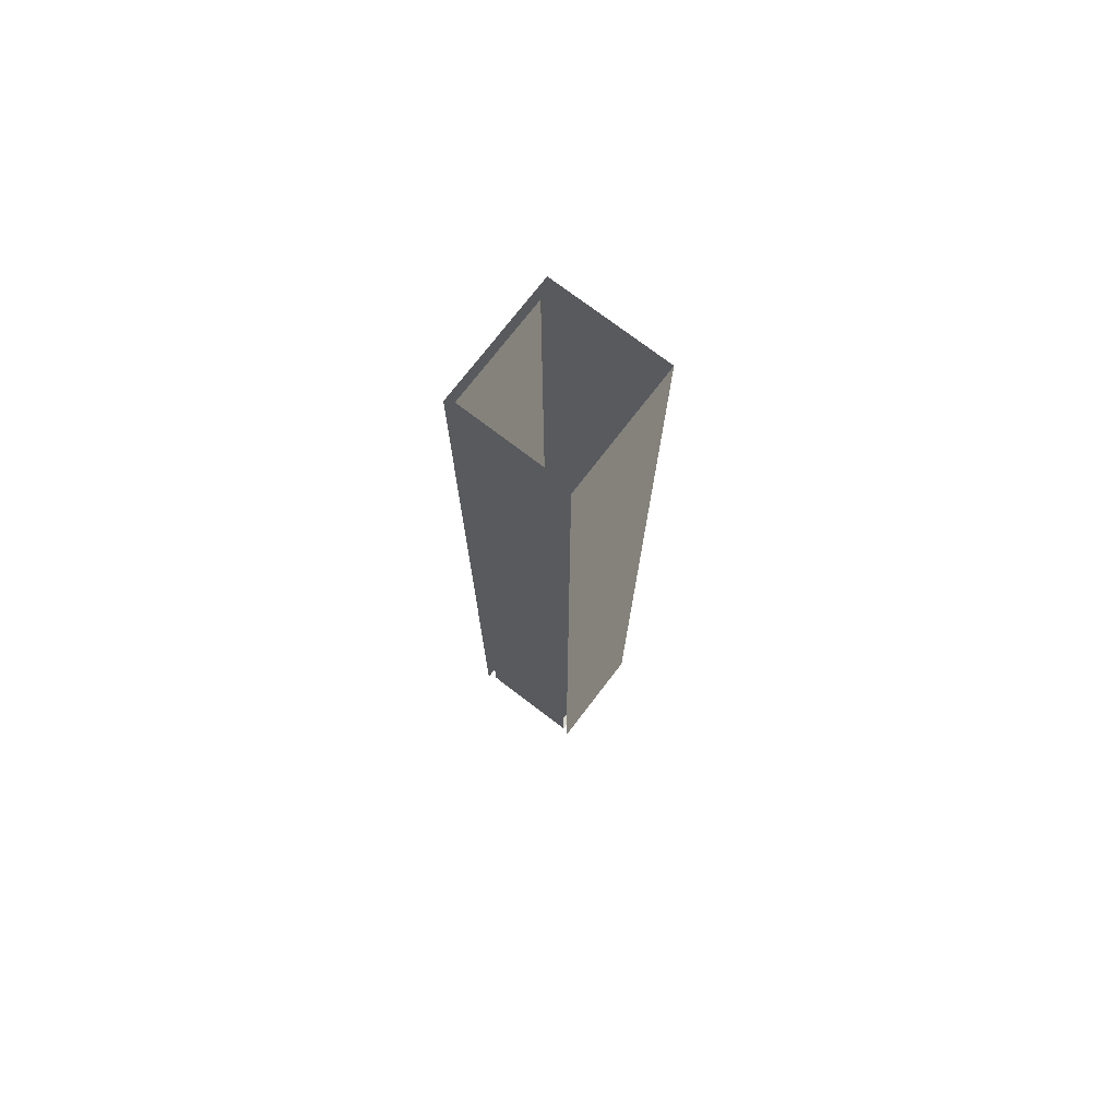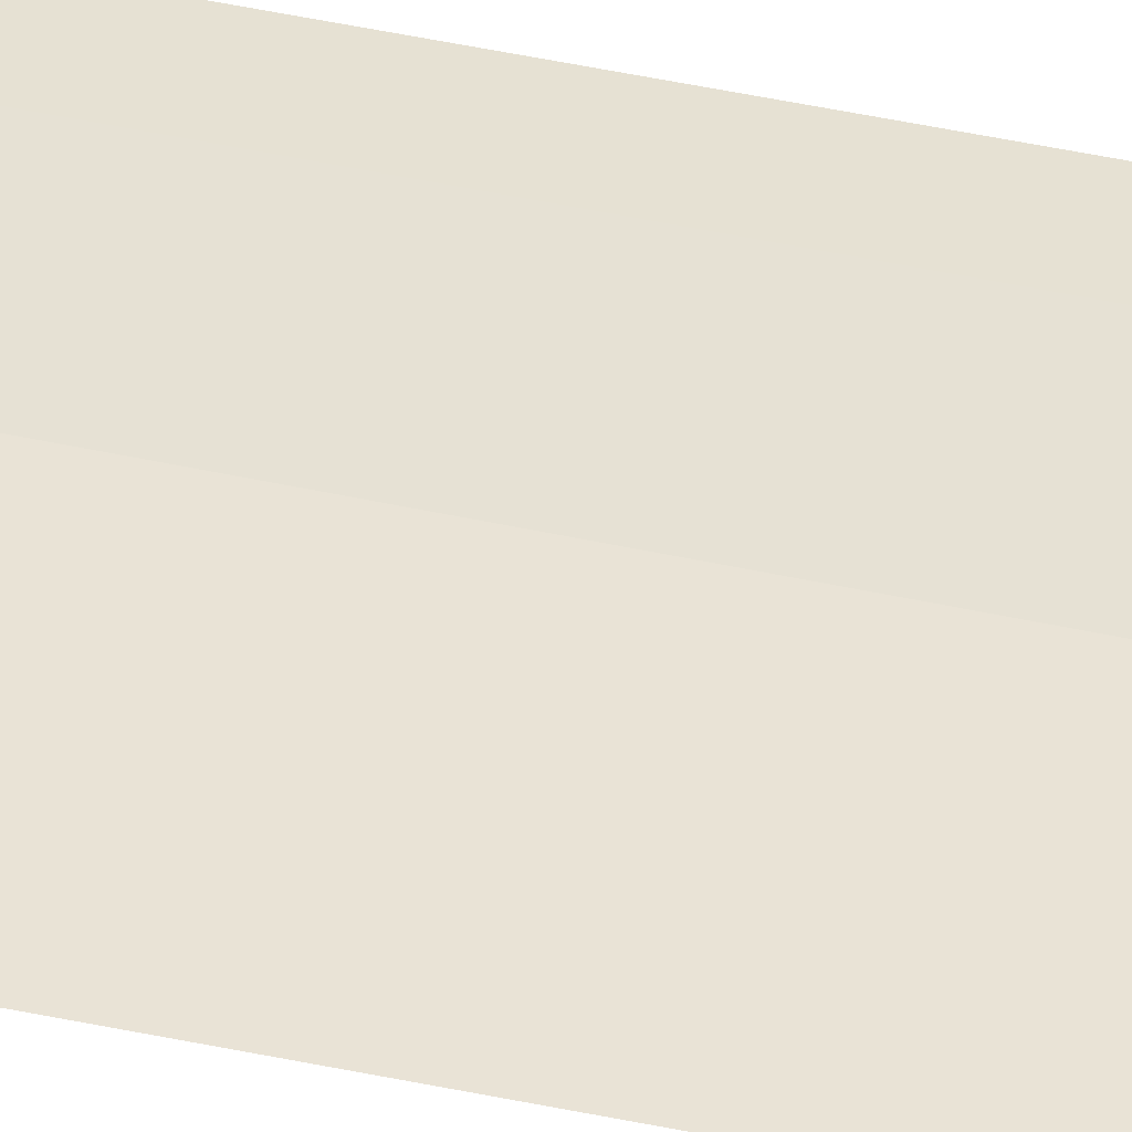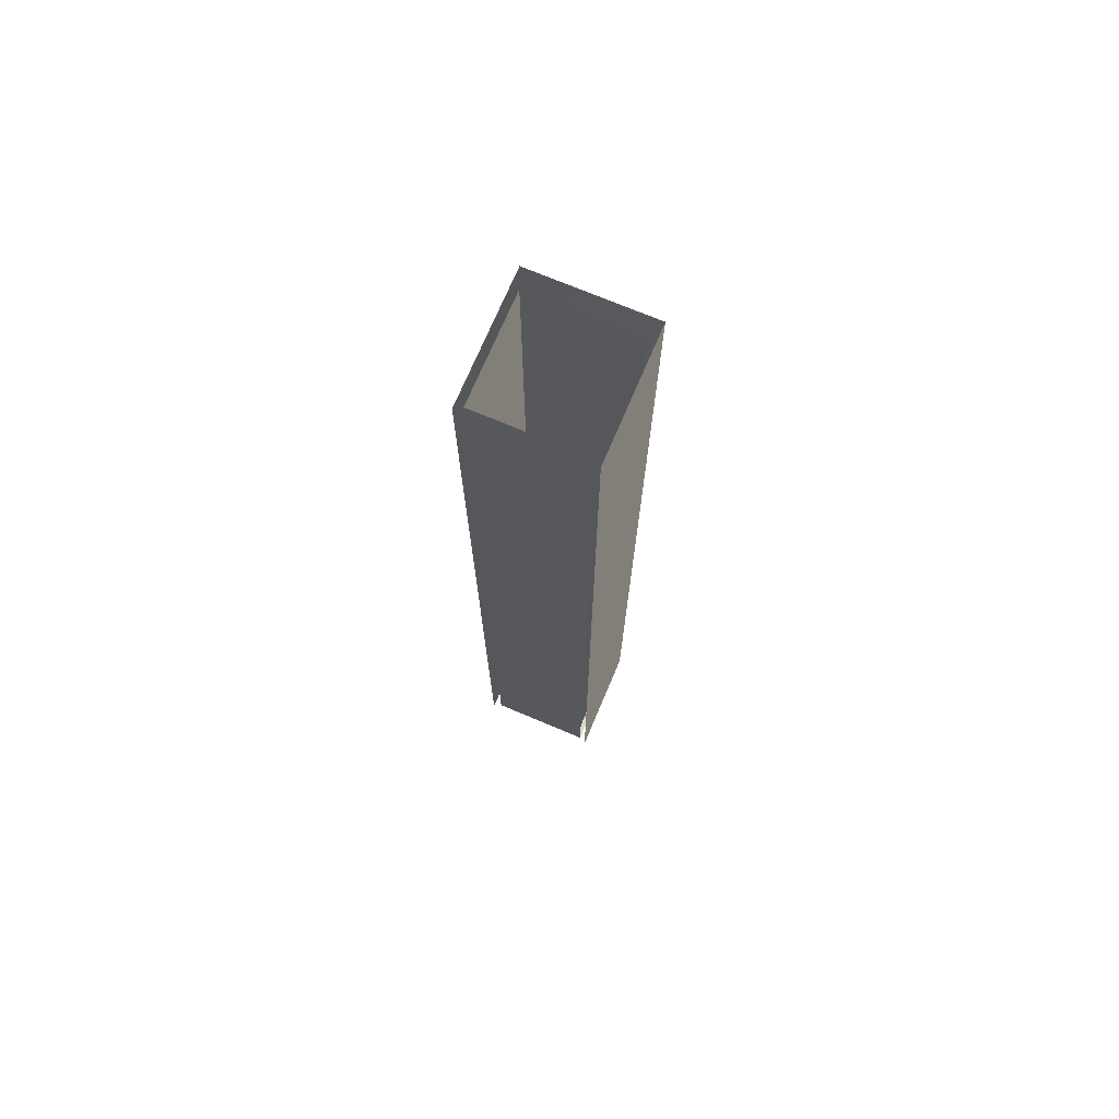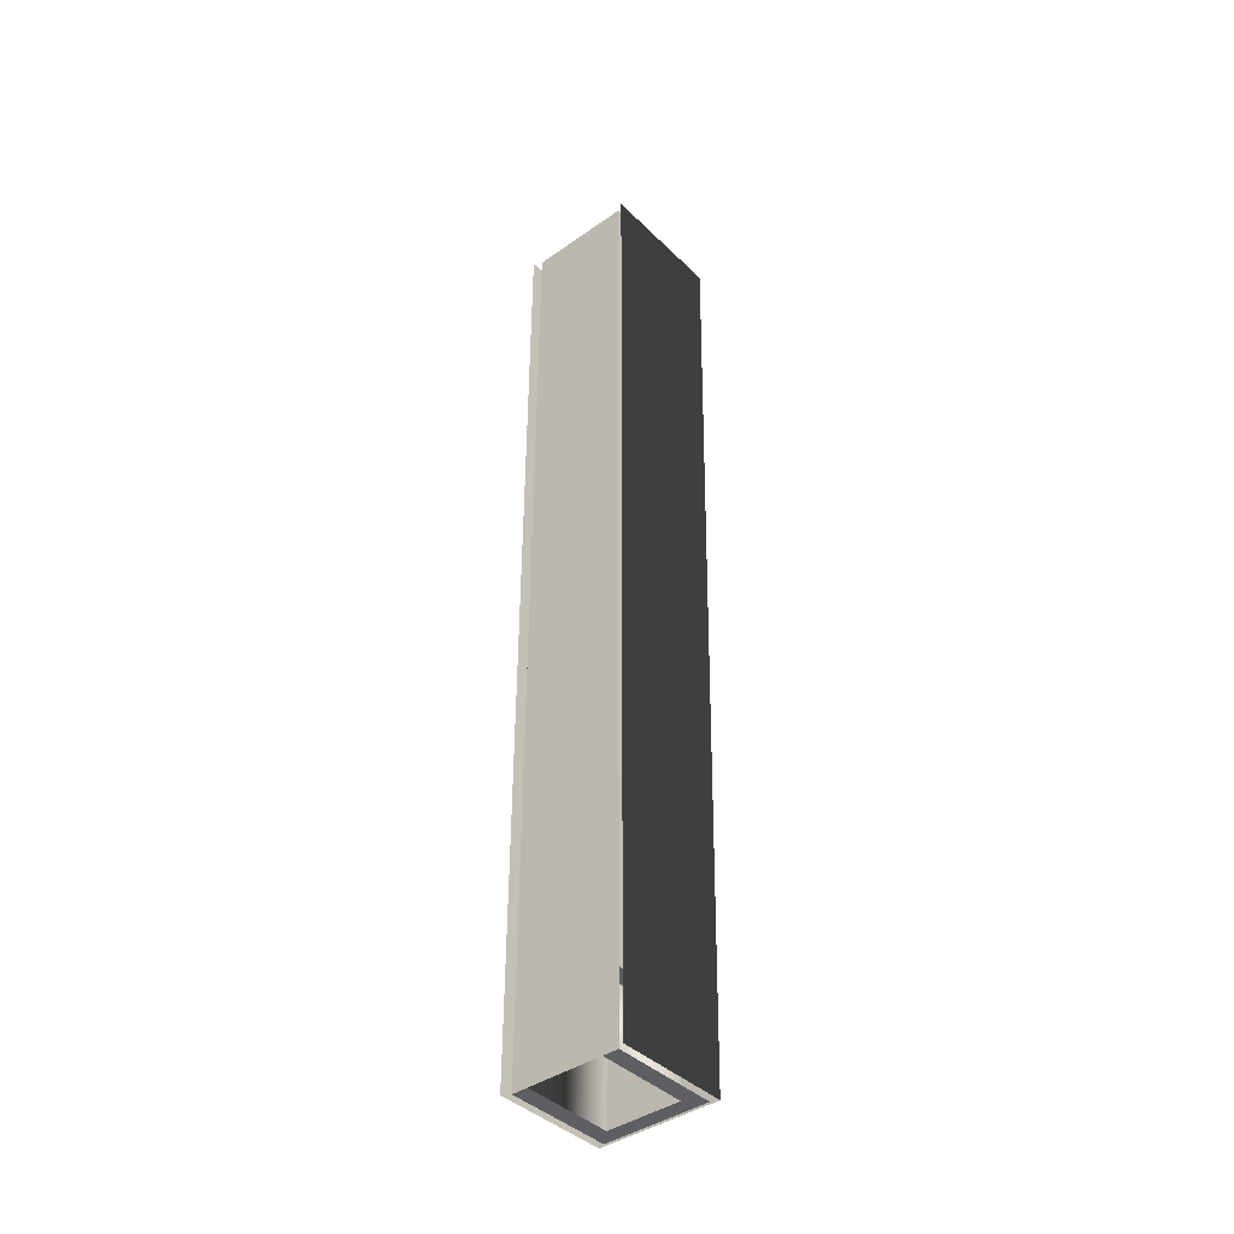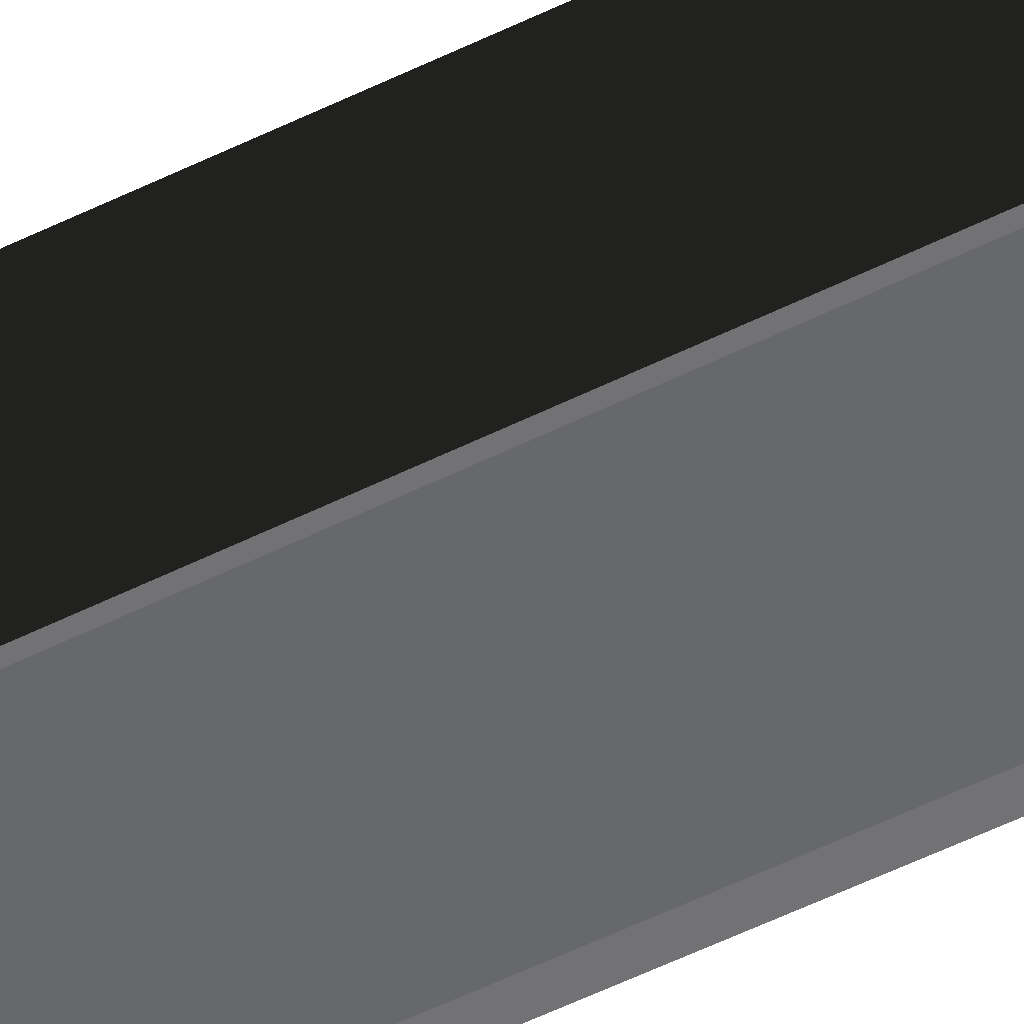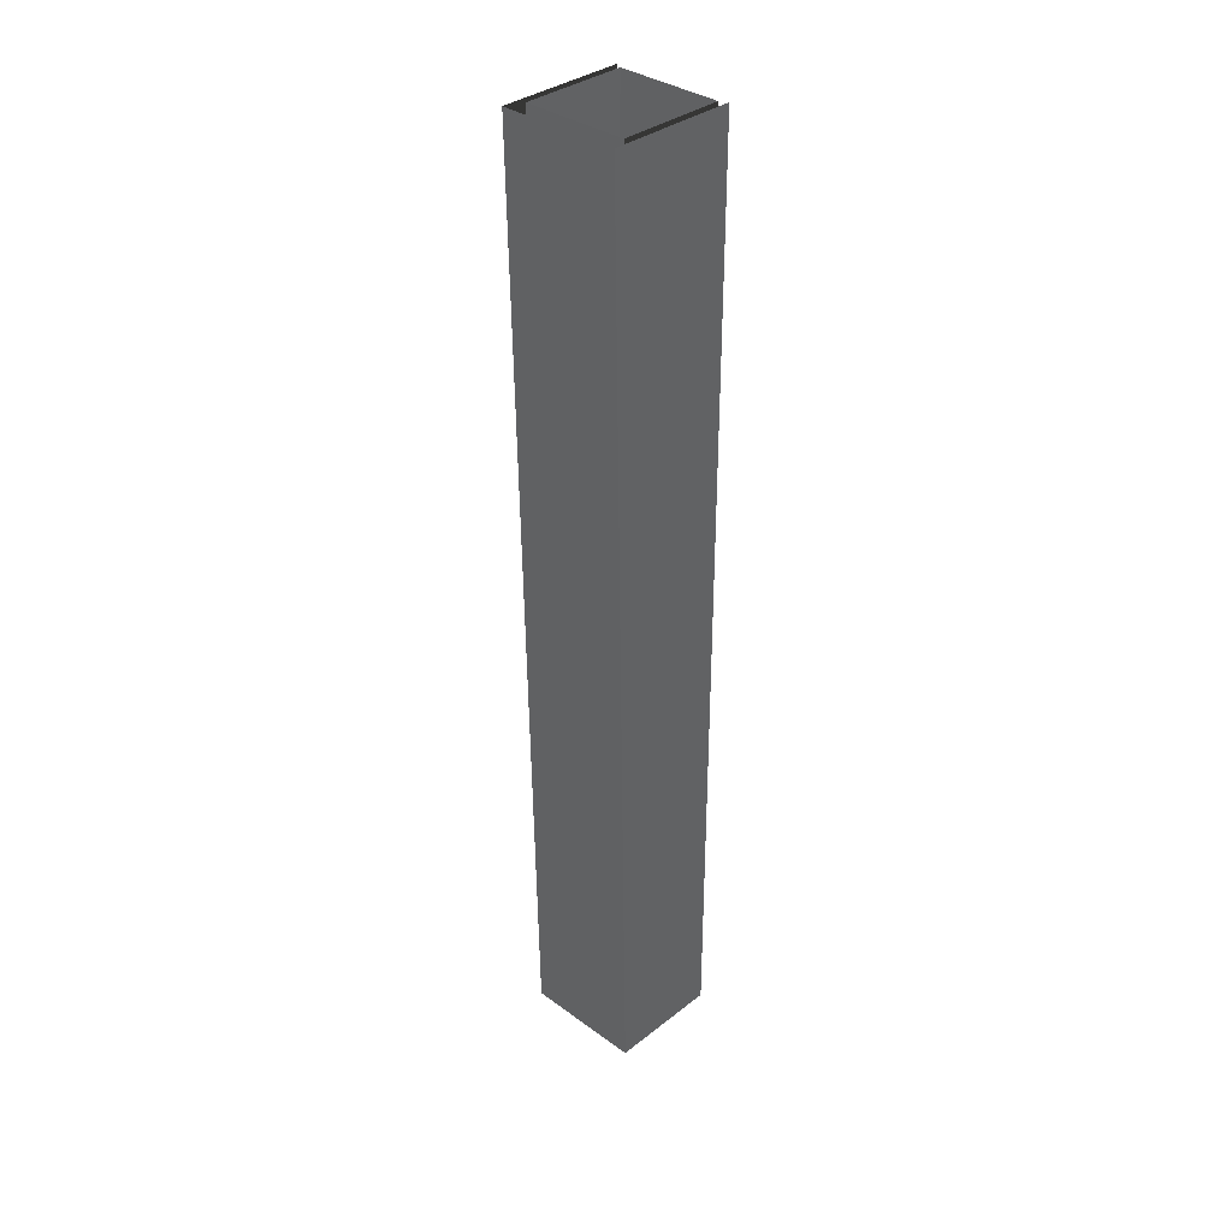
<metadata>
{"format":"obj","ext":"obj","renderer":"f3d","projection":"perspective","resolution":1024,"background":"white","views":[{"elev":74.1,"azim":37.4,"up":"+Z"},{"elev":38.8,"azim":105.2,"up":"+Y"},{"elev":72.3,"azim":22.9,"up":"+Z"},{"elev":-40.9,"azim":40.5,"up":"+Z"},{"elev":-52.3,"azim":118.5,"up":"+Y"},{"elev":34.9,"azim":-136.0,"up":"+Z"}]}
</metadata>
<code>
v  4 -0.3 27.43
v  4 8.129 27.43
v  4 8.2 32
v  4 -0.3 32
v  4 -0.3 22.86
v  4 8.057 22.86
v  4 -0.3 18.29
v  4 7.986 18.29
v  4 -0.3 13.72
v  4 7.915 13.72
v  4 -0.3 9.146
v  4 7.843 9.146
v  4 -0.3 4.574
v  4 7.772 4.574
v  4 -0.3 0.0031
v  4 7.7 0.0031
v  4 -0.3 -4.568
v  4 7.629 -4.568
v  4 -0.3 -9.14
v  4 7.557 -9.14
v  4 -0.3 -13.71
v  4 7.486 -13.71
v  4 -0.3 -18.28
v  4 7.415 -18.28
v  4 -0.3 -22.85
v  4 7.343 -22.85
v  4 -0.3 -27.43
v  4 7.272 -27.43
v  4 -0.3 -32
v  4 7.2 -32
v  -4 7.272 -27.43
v  -4 7.2 -32
v  -4 -0.3 -32
v  -4 -0.3 -27.43
v  -4 7.343 -22.85
v  -4 -0.3 -22.85
v  -4 7.415 -18.28
v  -4 -0.3 -18.28
v  -4 7.486 -13.71
v  -4 -0.3 -13.71
v  -4 7.557 -9.14
v  -4 -0.3 -9.14
v  -4 7.629 -4.568
v  -4 -0.3 -4.568
v  -4 7.7 0.0031
v  -4 -0.3 0.0031
v  -4 7.772 4.574
v  -4 -0.3 4.574
v  -4 7.843 9.146
v  -4 -0.3 9.146
v  -4 7.915 13.72
v  -4 -0.3 13.72
v  -4 7.986 18.29
v  -4 -0.3 18.29
v  -4 8.057 22.86
v  -4 -0.3 22.86
v  -4 8.129 27.43
v  -4 -0.3 27.43
v  -4 8.2 32
v  -4 -0.3 32
v  3.5 7 32
v  3.5 7 27.43
v  3.5 0 27.43
v  3.5 0 32
v  3.5 7 22.86
v  3.5 0 22.86
v  3.5 7 18.29
v  3.5 0 18.29
v  3.5 7 13.72
v  3.5 0 13.72
v  3.5 7 9.148
v  3.5 0 9.148
v  3.5 7 4.576
v  3.5 0 4.576
v  3.5 7 0.0048
v  3.5 0 0.0047
v  3.5 7 -4.567
v  3.5 0 -4.567
v  3.5 7 -9.138
v  3.5 0 -9.138
v  3.5 7 -13.71
v  3.5 0 -13.71
v  3.5 7 -18.28
v  3.5 0 -18.28
v  3.5 7 -22.85
v  3.5 0 -22.85
v  3.5 7 -27.43
v  3.5 0 -27.43
v  2.45 6 -27.43
v  2.45 6 -32
v  2.45 0 -32
v  2.45 0 -27.43
v  -2.45 0 -32
v  -2.45 6 -32
v  -2.45 6 -27.43
v  -2.45 0 -27.43
v  -3.5 0 -27.43
v  -3.5 7 -27.43
v  -3.5 7 -22.85
v  -3.5 0 -22.85
v  -3.5 7 -18.28
v  -3.5 0 -18.28
v  -3.5 7 -13.71
v  -3.5 0 -13.71
v  -3.5 7 -9.138
v  -3.5 0 -9.138
v  -3.5 7 -4.567
v  -3.5 0 -4.567
v  -3.5 7 0.0048
v  -3.5 0 0.0047
v  -3.5 7 4.576
v  -3.5 0 4.576
v  -3.5 7 9.148
v  -3.5 0 9.148
v  -3.5 7 13.72
v  -3.5 0 13.72
v  -3.5 7 18.29
v  -3.5 0 18.29
v  -3.5 7 22.86
v  -3.5 0 22.86
v  -3.5 7 27.43
v  -3.5 0 27.43
v  -3.5 7 32
v  -3.5 0 32
v  -1.5 8.2 32
v  -1.5 8.129 27.43
v  -1.5 8.057 22.86
v  -1.5 7.986 18.29
v  -1.5 7.915 13.72
v  -1.5 7.843 9.146
v  -1.5 7.772 4.574
v  -1.5 7.7 0.0031
v  -1.5 7.629 -4.568
v  -1.5 7.557 -9.14
v  -1.5 7.486 -13.71
v  -1.5 7.415 -18.28
v  -1.5 7.343 -22.85
v  -1.5 7.272 -27.43
v  -1.5 7.2 -32
v  -1.5 7 27.43
v  -1.5 7 32
v  1.5 7 27.43
v  1.5 7 22.86
v  1.5 7 18.29
v  1.5 7 13.72
v  1.5 7 9.148
v  1.5 7 4.576
v  1.5 7 0.0048
v  1.5 7 -4.567
v  1.5 7 -9.138
v  1.5 7 -13.71
v  1.5 7 -18.28
v  1.5 7 -22.85
v  1.5 7 -27.43
v  -1.5 7 -32
v  -1.5 7 -27.43
v  -3.5 7 -32
v  2.45 6 -27.43
v  1.5 6 -27.43
v  1.5 6 -32
v  2.45 6 -32
v  -1.5 6 -27.43
v  -1.5 6.213 -27.43
v  0 7 -27.43
v  -0 6 -27.43
v  3.5 7 -32
v  3.5 0 -32
v  -2.45 6 -32
v  -2.45 0 -32
v  -3.5 0 -32
v  -1.5 6 -32
v  -1.5 6.213 -32
v  1.5 7 -32
v  0 7 -32
v  0 6 -32
v  -1.5 0 32
v  -1.5 0 27.43
v  3.5 -0 22.86
v  1.5 -0 22.86
v  1.5 -0 27.43
v  3.5 -0 27.43
v  3.5 -0 18.29
v  1.5 -0 18.29
v  3.5 -0 13.72
v  1.5 -0 13.72
v  3.5 -0 9.148
v  1.5 -0 9.148
v  3.5 -0 4.576
v  1.5 -0 4.576
v  3.5 -0 0.0047
v  1.5 -0 0.0047
v  3.5 -0 -4.567
v  1.5 -0 -4.567
v  3.5 -0 -9.138
v  1.5 -0 -9.138
v  3.5 -0 -13.71
v  1.5 -0 -13.71
v  3.5 -0 -18.28
v  1.5 -0 -18.28
v  3.5 -0 -22.85
v  1.5 -0 -22.85
v  3.5 -0 -27.43
v  1.5 -0 -27.43
v  -1.5 0 -27.43
v  -1.5 0 -32
v  1.5 8.2 32
v  1.5 8.129 27.43
v  0 8.129 27.43
v  0 8.2 32
v  1.5 8.057 22.86
v  0 8.057 22.86
v  1.5 7.986 18.29
v  0 7.986 18.29
v  1.5 7.915 13.72
v  0 7.915 13.72
v  1.5 7.843 9.146
v  0 7.843 9.146
v  1.5 7.772 4.574
v  0 7.772 4.574
v  1.5 7.7 0.0031
v  0 7.7 0.0031
v  1.5 7.629 -4.568
v  0 7.629 -4.568
v  1.5 7.557 -9.14
v  0 7.557 -9.14
v  1.5 7.486 -13.71
v  0 7.486 -13.71
v  1.5 7.415 -18.28
v  0 7.415 -18.28
v  1.5 7.343 -22.85
v  0 7.343 -22.85
v  1.5 7.272 -27.43
v  0 7.272 -27.43
v  1.5 7.2 -32
v  0 7.2 -32
v  1.5 7 32
v  0 7 32
v  0 7 27.43
v  -1.5 7 22.86
v  0 7 22.86
v  -1.5 7 18.29
v  0 7 18.29
v  -1.5 7 13.72
v  0 7 13.72
v  -1.5 7 9.148
v  0 7 9.148
v  -1.5 7 4.576
v  0 7 4.576
v  -1.5 7 0.0048
v  0 7 0.0048
v  -1.5 7 -4.567
v  0 7 -4.567
v  -1.5 7 -9.138
v  0 7 -9.138
v  -1.5 7 -13.71
v  0 7 -13.71
v  -1.5 7 -18.28
v  0 7 -18.28
v  -1.5 7 -22.85
v  0 7 -22.85
v  -0 6 -32
v  0 6 -27.43
v  1.5 -0 32
v  -0 -0 27.43
v  0 -0 32
v  -1.5 0 22.86
v  -0 -0 22.86
v  -1.5 0 18.29
v  -0 -0 18.29
v  -1.5 0 13.72
v  -0 -0 13.72
v  -1.5 0 9.148
v  -0 -0 9.148
v  -1.5 0 4.576
v  -0 -0 4.576
v  -1.5 0 0.0047
v  -0 -0 0.0047
v  -1.5 0 -4.567
v  -0 -0 -4.567
v  -1.5 0 -9.138
v  -0 -0 -9.138
v  -1.5 0 -13.71
v  -0 -0 -13.71
v  -1.5 0 -18.28
v  -0 -0 -18.28
v  -1.5 0 -22.85
v  -0 -0 -22.85
v  -0 -0 -27.43
v  1.5 -0 -32
v  -0 -0 -32
v  3.5 -0 32
v  3.5 -0 -32
g Object001
f 1 2 3 4
f 5 6 2 1
f 7 8 6 5
f 9 10 8 7
f 11 12 10 9
f 13 14 12 11
f 15 16 14 13
f 17 18 16 15
f 19 20 18 17
f 21 22 20 19
f 23 24 22 21
f 25 26 24 23
f 27 28 26 25
f 29 30 28 27
f 31 32 33 34
f 35 31 34 36
f 37 35 36 38
f 39 37 38 40
f 41 39 40 42
f 43 41 42 44
f 45 43 44 46
f 47 45 46 48
f 49 47 48 50
f 51 49 50 52
f 53 51 52 54
f 55 53 54 56
f 57 55 56 58
f 59 57 58 60
f 61 62 63 64
f 62 65 66 63
f 65 67 68 66
f 67 69 70 68
f 69 71 72 70
f 71 73 74 72
f 73 75 76 74
f 75 77 78 76
f 77 79 80 78
f 79 81 82 80
f 81 83 84 82
f 83 85 86 84
f 85 87 88 86
f 89 90 91 92
f 93 94 95 96
f 97 98 99 100
f 100 99 101 102
f 102 101 103 104
f 104 103 105 106
f 106 105 107 108
f 108 107 109 110
f 110 109 111 112
f 112 111 113 114
f 114 113 115 116
f 116 115 117 118
f 118 117 119 120
f 120 119 121 122
f 122 121 123 124
f 125 126 57 59
f 126 127 55 57
f 127 128 53 55
f 128 129 51 53
f 129 130 49 51
f 130 131 47 49
f 131 132 45 47
f 132 133 43 45
f 133 134 41 43
f 134 135 39 41
f 135 136 37 39
f 136 137 35 37
f 137 138 31 35
f 138 139 32 31
f 140 141 123 121
f 62 142 143 65
f 65 143 144 67
f 67 144 145 69
f 69 145 146 71
f 71 146 147 73
f 73 147 148 75
f 75 148 149 77
f 77 149 150 79
f 79 150 151 81
f 81 151 152 83
f 83 152 153 85
f 85 153 154 87
f 155 156 98 157
f 158 159 160 161
f 87 158 92 88
f 96 97 98
f 96 98 95
f 95 162 163
f 95 163 156 98
f 159 154 164 165
f 166 90 91 167
f 157 168 169 170
f 168 171 172
f 168 172 155 157
f 160 173 174 175
f 176 177 122 124
f 178 179 180 181
f 182 183 179 178
f 184 185 183 182
f 186 187 185 184
f 188 189 187 186
f 190 191 189 188
f 192 193 191 190
f 194 195 193 192
f 196 197 195 194
f 198 199 197 196
f 200 201 199 198
f 202 203 201 200
f 204 205 170 97
f 206 207 208 209
f 207 210 211 208
f 210 212 213 211
f 212 214 215 213
f 214 216 217 215
f 216 218 219 217
f 218 220 221 219
f 220 222 223 221
f 222 224 225 223
f 224 226 227 225
f 226 228 229 227
f 228 230 231 229
f 230 232 233 231
f 232 234 235 233
f 142 236 237 238
f 140 239 240 238
f 239 241 242 240
f 241 243 244 242
f 243 245 246 244
f 245 247 248 246
f 247 249 250 248
f 249 251 252 250
f 251 253 254 252
f 253 255 256 254
f 255 257 258 256
f 257 259 260 258
f 259 156 164 260
f 173 154 164 174
f 162 171 261 262
f 263 180 264 265
f 266 177 264 267
f 268 266 267 269
f 270 268 269 271
f 272 270 271 273
f 274 272 273 275
f 276 274 275 277
f 278 276 277 279
f 280 278 279 281
f 282 280 281 283
f 284 282 283 285
f 286 284 285 287
f 204 286 287 288
f 203 289 290 288
f 238 240 143 142
f 240 242 144 143
f 242 244 145 144
f 244 246 146 145
f 246 248 147 146
f 248 250 148 147
f 250 252 149 148
f 252 254 150 149
f 254 256 151 150
f 256 258 152 151
f 258 260 153 152
f 260 164 154 153
f 262 261 160 159
f 158 87 154 159
f 90 166 173 160
f 267 264 180 179
f 269 267 179 183
f 271 269 183 185
f 273 271 185 187
f 275 273 187 189
f 277 275 189 191
f 279 277 191 193
f 281 279 193 195
f 283 281 195 197
f 285 283 197 199
f 287 285 199 201
f 288 287 201 203
f 3 2 207 206
f 2 6 210 207
f 6 8 212 210
f 8 10 214 212
f 10 12 216 214
f 12 14 218 216
f 14 16 220 218
f 16 18 222 220
f 18 20 224 222
f 20 22 226 224
f 22 24 228 226
f 24 26 230 228
f 26 28 232 230
f 28 30 234 232
f 62 61 236 142
f 166 87 154 173
f 291 181 180 263
f 202 292 289 203
f 209 208 126 125
f 208 211 127 126
f 211 213 128 127
f 213 215 129 128
f 215 217 130 129
f 217 219 131 130
f 219 221 132 131
f 221 223 133 132
f 223 225 134 133
f 225 227 135 134
f 227 229 136 135
f 229 231 137 136
f 231 233 138 137
f 233 235 139 138
f 238 237 141 140
f 174 164 156 155
f 164 163 162 165
f 163 164 156
f 174 172 171 175
f 172 174 155
f 265 264 177 176
f 288 290 205 204
f 121 119 239 140
f 119 117 241 239
f 117 115 243 241
f 115 113 245 243
f 113 111 247 245
f 111 109 249 247
f 109 107 251 249
f 107 105 253 251
f 105 103 255 253
f 103 101 257 255
f 101 99 259 257
f 99 98 156 259
f 95 94 171 162
f 120 122 177 266
f 118 120 266 268
f 116 118 268 270
f 114 116 270 272
f 112 114 272 274
f 110 112 274 276
f 108 110 276 278
f 106 108 278 280
f 104 106 280 282
f 102 104 282 284
f 100 102 284 286
f 97 100 286 204

</code>
